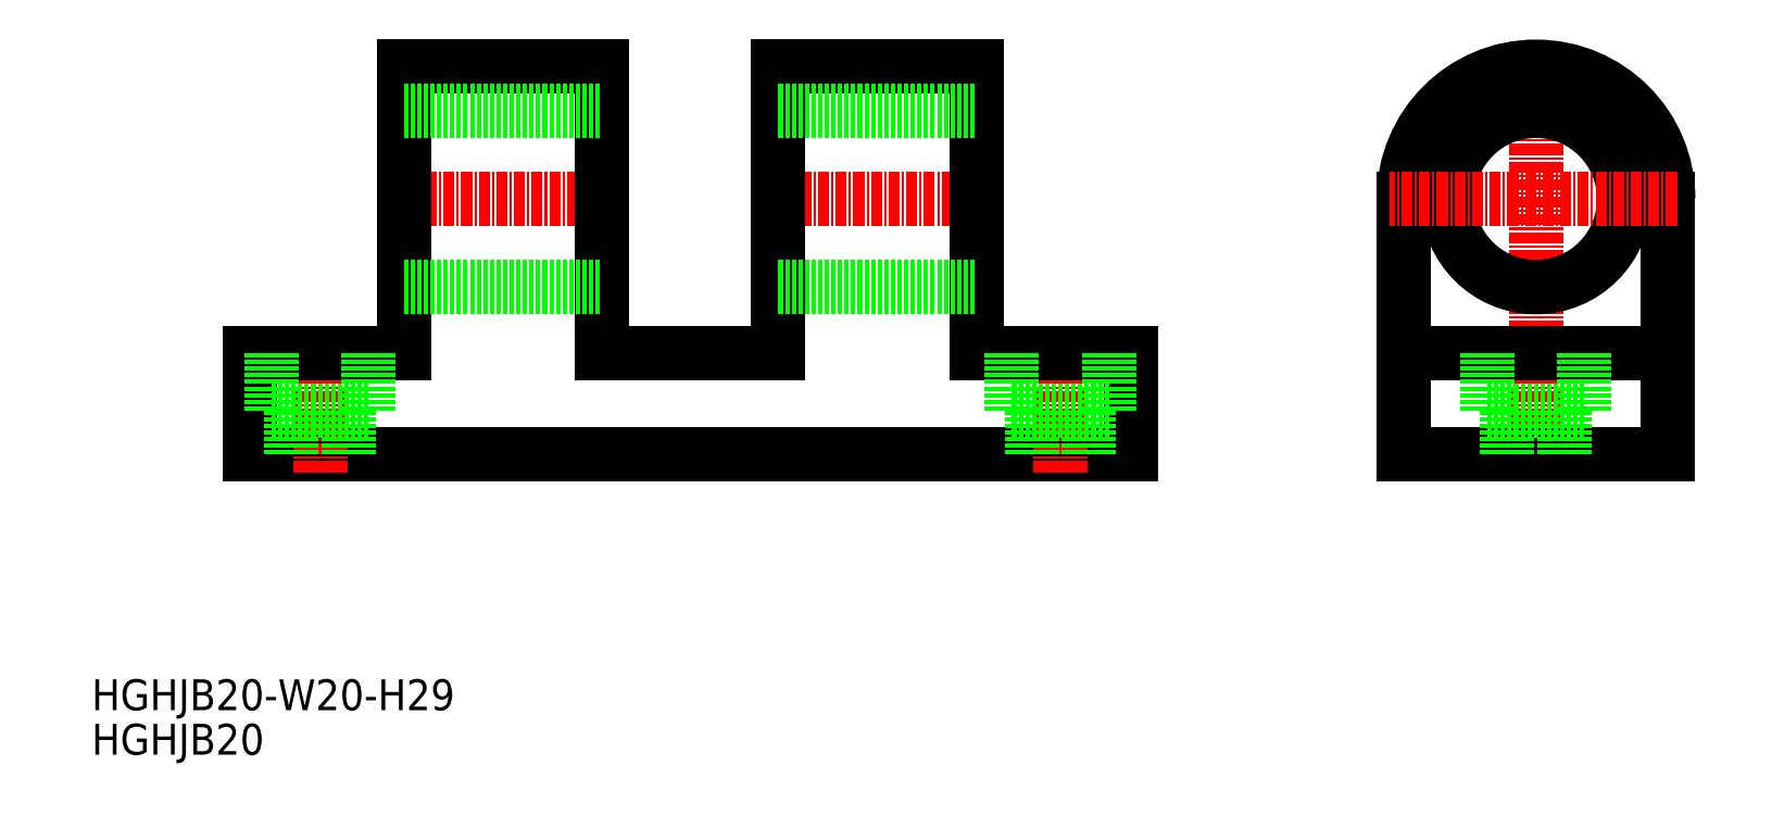
<metadata>
{"format":"dxf","ext":"dxf","renderer":"ezdxf+matplotlib","layout":"modelspace","background":"white","min_lineweight":24,"dpi":150}
</metadata>
<code>
0
SECTION
2
ENTITIES
0
TEXT
8
0
10
6.339
20
4.534
30
0
40
3.5
1
HGHJB20
0
TEXT
8
0
10
6.339
20
9.578
30
0
40
3.5
1
HGHJB20-W20-H29
0
LINE
8
CENTER
10
82.75
20
67.56
30
0
11
108.3
21
67.56
31
0
0
LINE
8
0
10
106.8
20
82.56
30
0
11
84.25
21
82.56
31
0
0
LINE
8
0
10
124.3
20
38.56
30
0
11
24.25
21
38.56
31
0
0
LINE
8
0
10
24.25
20
38.56
30
0
11
24.25
21
50.06
31
0
0
LINE
8
CENTER
10
32.25
20
36.56
30
0
11
32.25
21
51.89
31
0
0
LINE
8
0
10
64.25
20
82.56
30
0
11
41.75
21
82.56
31
0
0
LINE
8
CENTER
10
40.25
20
67.56
30
0
11
65.75
21
67.56
31
0
0
LINE
8
0
10
41.75
20
50.06
30
0
11
24.25
21
50.06
31
0
0
LINE
8
0
10
41.75
20
82.56
30
0
11
41.75
21
50.06
31
0
0
LINE
8
0
10
84.25
20
50.06
30
0
11
64.25
21
50.06
31
0
0
LINE
8
0
10
64.25
20
82.56
30
0
11
64.25
21
50.06
31
0
0
LINE
8
0
10
84.25
20
82.56
30
0
11
84.25
21
50.06
31
0
0
LINE
8
0
10
124.3
20
38.56
30
0
11
124.3
21
50.06
31
0
0
LINE
8
CENTER
10
116.3
20
36.56
30
0
11
116.3
21
52.1
31
0
0
LINE
8
0
10
155.2
20
38.56
30
0
11
155.2
21
67.56
31
0
0
LINE
8
CENTER
10
170.2
20
36.56
30
0
11
170.2
21
84.25
31
0
0
LINE
8
0
10
185.2
20
38.56
30
0
11
185.2
21
67.56
31
0
0
LINE
8
0
10
155.2
20
38.56
30
0
11
185.2
21
38.56
31
0
0
LINE
8
0
10
155.2
20
50.06
30
0
11
185.2
21
50.06
31
0
0
CIRCLE
8
0
10
170.2
20
67.56
30
0
40
10
0
ARC
8
0
10
170.2
20
67.56
30
0
40
15
50
0
51
180
0
LINE
8
CENTER
10
186.2
20
67.56
30
0
11
153.6
21
67.56
31
0
0
LINE
8
0
10
124.3
20
50.06
30
0
11
106.8
21
50.06
31
0
0
LINE
8
0
10
106.8
20
82.56
30
0
11
106.8
21
50.06
31
0
0
LINE
8
0
10
41.75
20
77.56
30
0
11
64.25
21
77.56
31
0
0
LINE
8
0
10
41.75
20
57.56
30
0
11
64.25
21
57.56
31
0
0
LINE
8
0
10
84.25
20
57.56
30
0
11
106.8
21
57.56
31
0
0
LINE
8
0
10
84.25
20
77.56
30
0
11
106.8
21
77.56
31
0
0
LINE
8
0
10
110.8
20
43.56
30
0
11
121.8
21
43.56
31
0
0
LINE
8
0
10
113
20
43.56
30
0
11
113
21
38.56
31
0
0
LINE
8
0
10
110.8
20
50.06
30
0
11
110.8
21
43.56
31
0
0
LINE
8
0
10
119.5
20
43.56
30
0
11
119.5
21
38.56
31
0
0
LINE
8
0
10
121.8
20
50.06
30
0
11
121.8
21
43.56
31
0
0
LINE
8
0
10
164.7
20
43.56
30
0
11
175.7
21
43.56
31
0
0
LINE
8
0
10
166.9
20
43.56
30
0
11
166.9
21
38.56
31
0
0
LINE
8
0
10
164.7
20
50.06
30
0
11
164.7
21
43.56
31
0
0
LINE
8
0
10
173.4
20
43.56
30
0
11
173.4
21
38.56
31
0
0
LINE
8
0
10
175.7
20
50.06
30
0
11
175.7
21
43.56
31
0
0
LINE
8
0
10
26.75
20
43.56
30
0
11
37.75
21
43.56
31
0
0
LINE
8
0
10
29
20
43.56
30
0
11
29
21
38.56
31
0
0
LINE
8
0
10
26.75
20
50.06
30
0
11
26.75
21
43.56
31
0
0
LINE
8
0
10
35.5
20
43.56
30
0
11
35.5
21
38.56
31
0
0
LINE
8
0
10
37.75
20
50.06
30
0
11
37.75
21
43.56
31
0
0
ENDSEC
0
EOF

</code>
